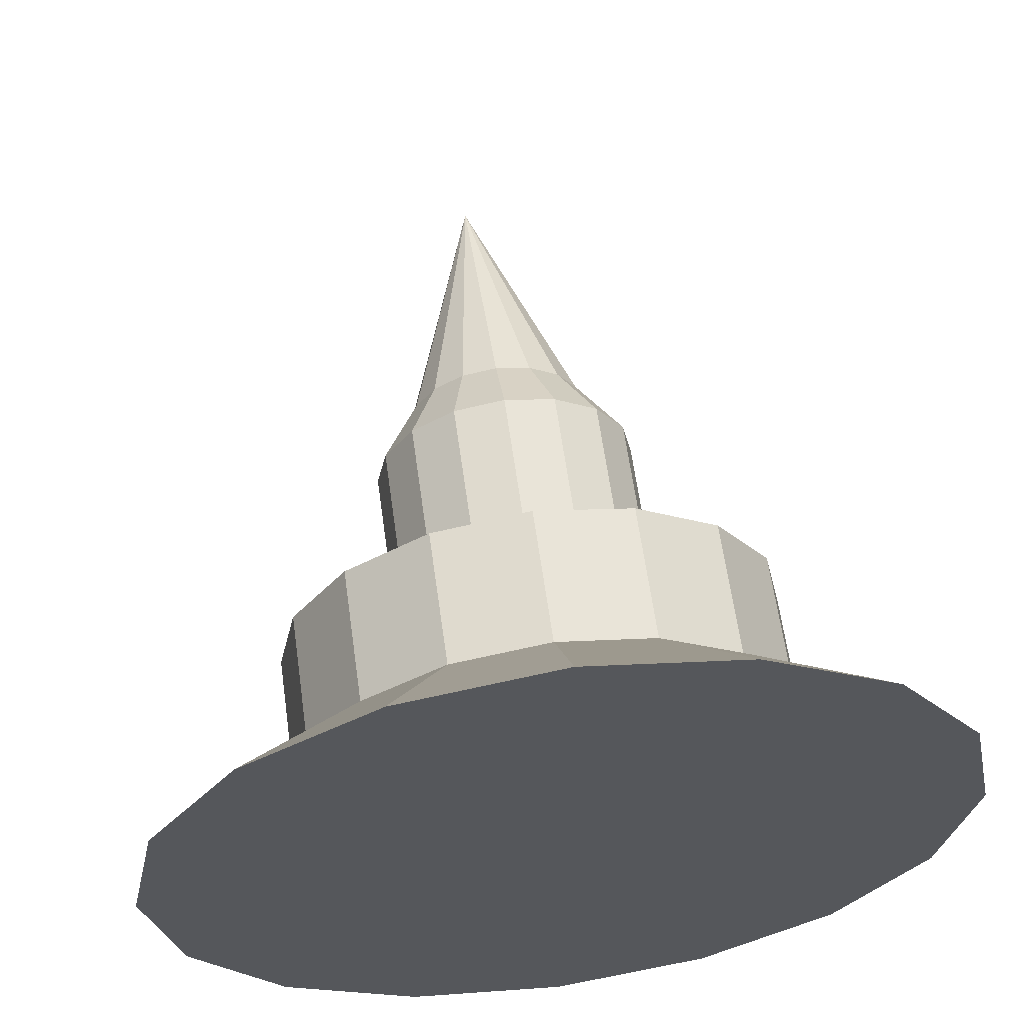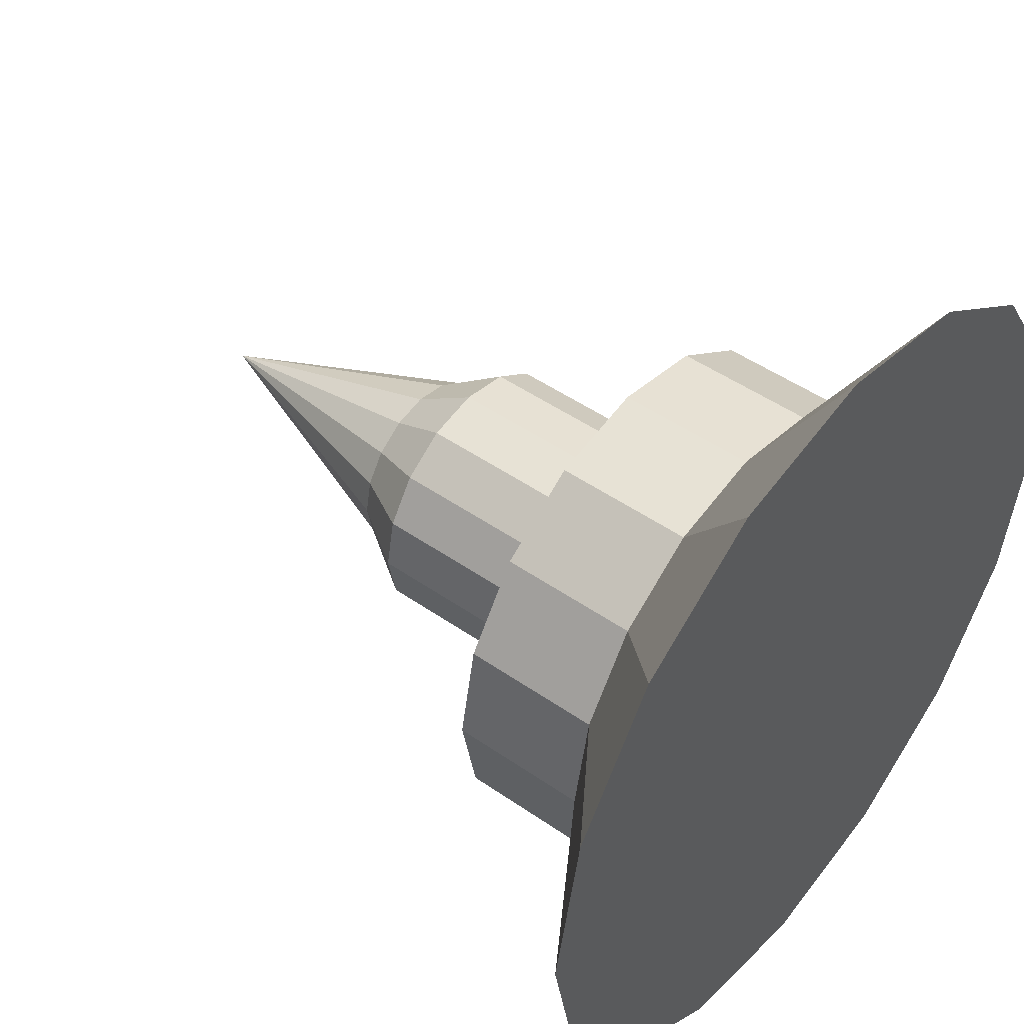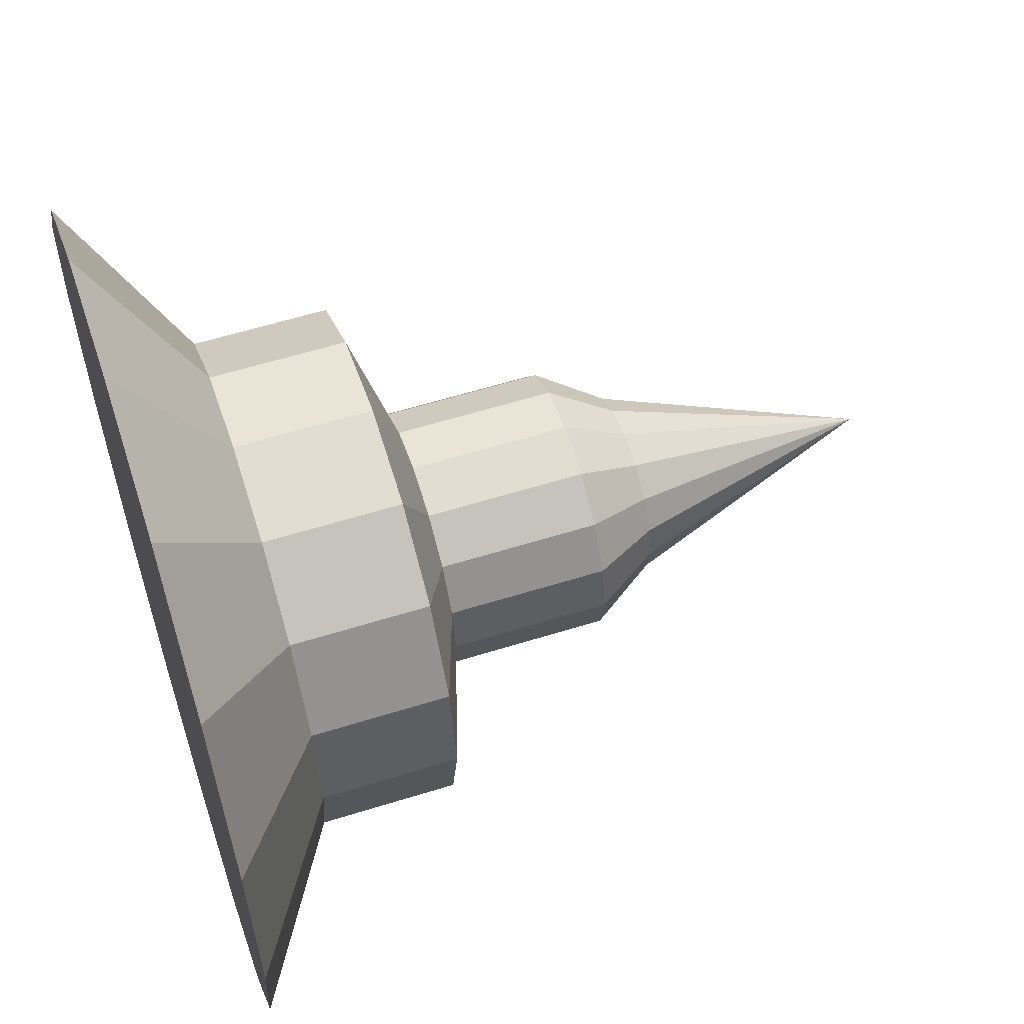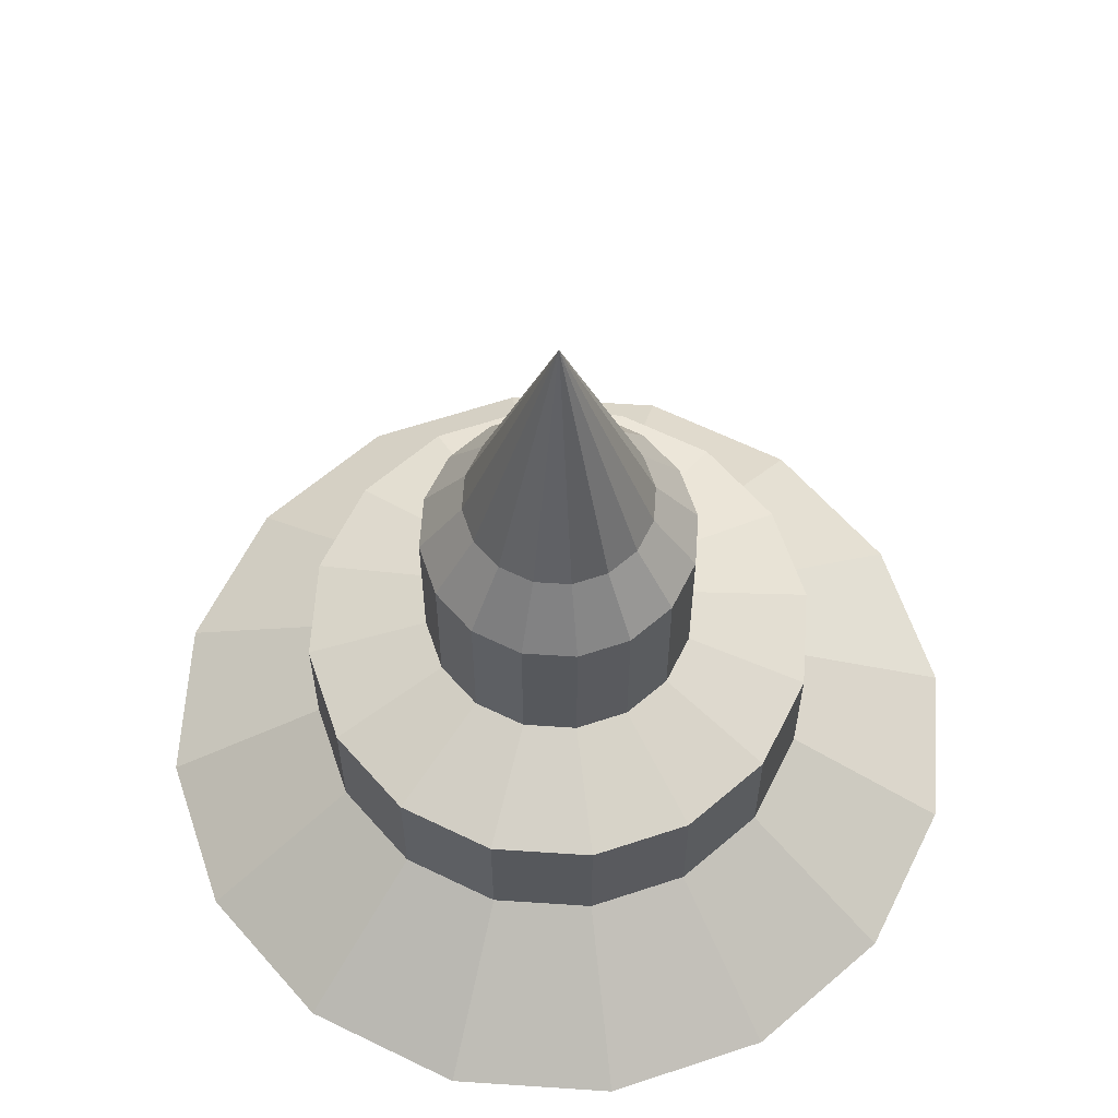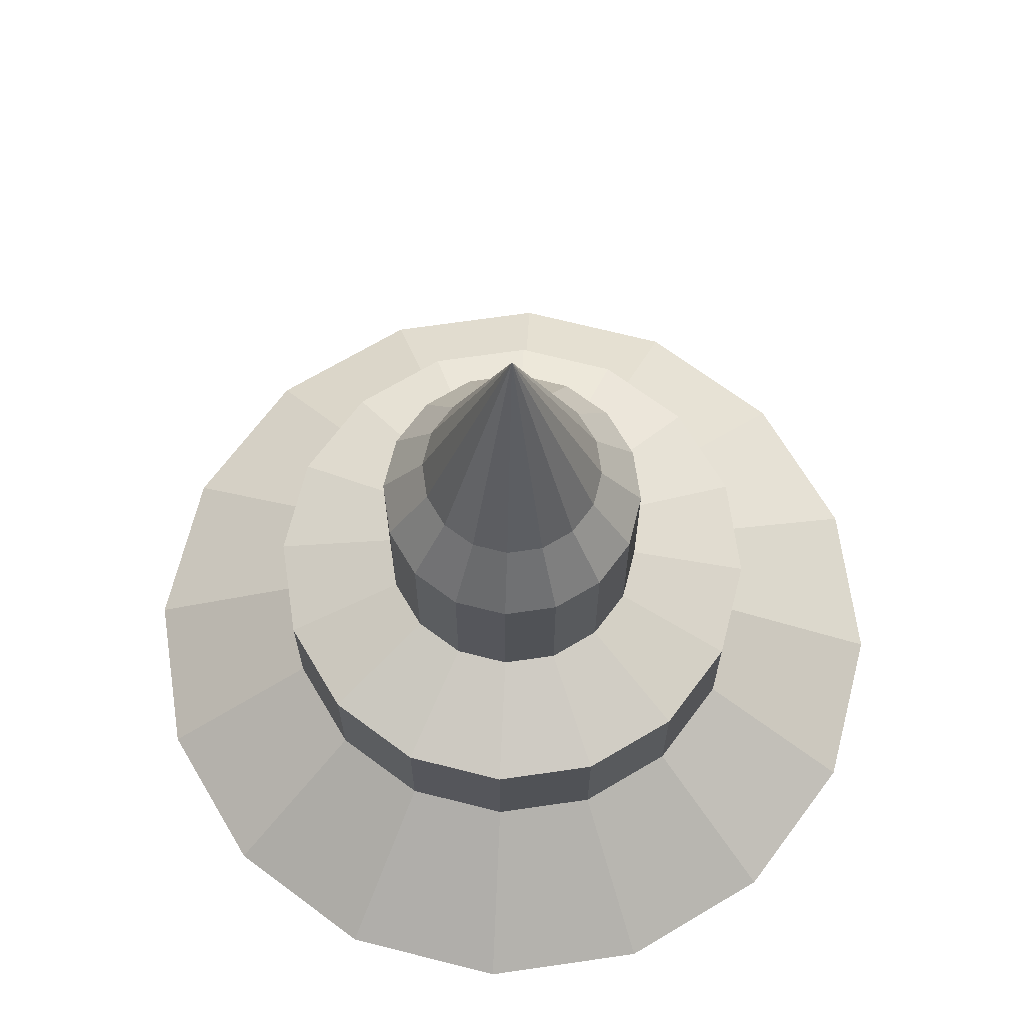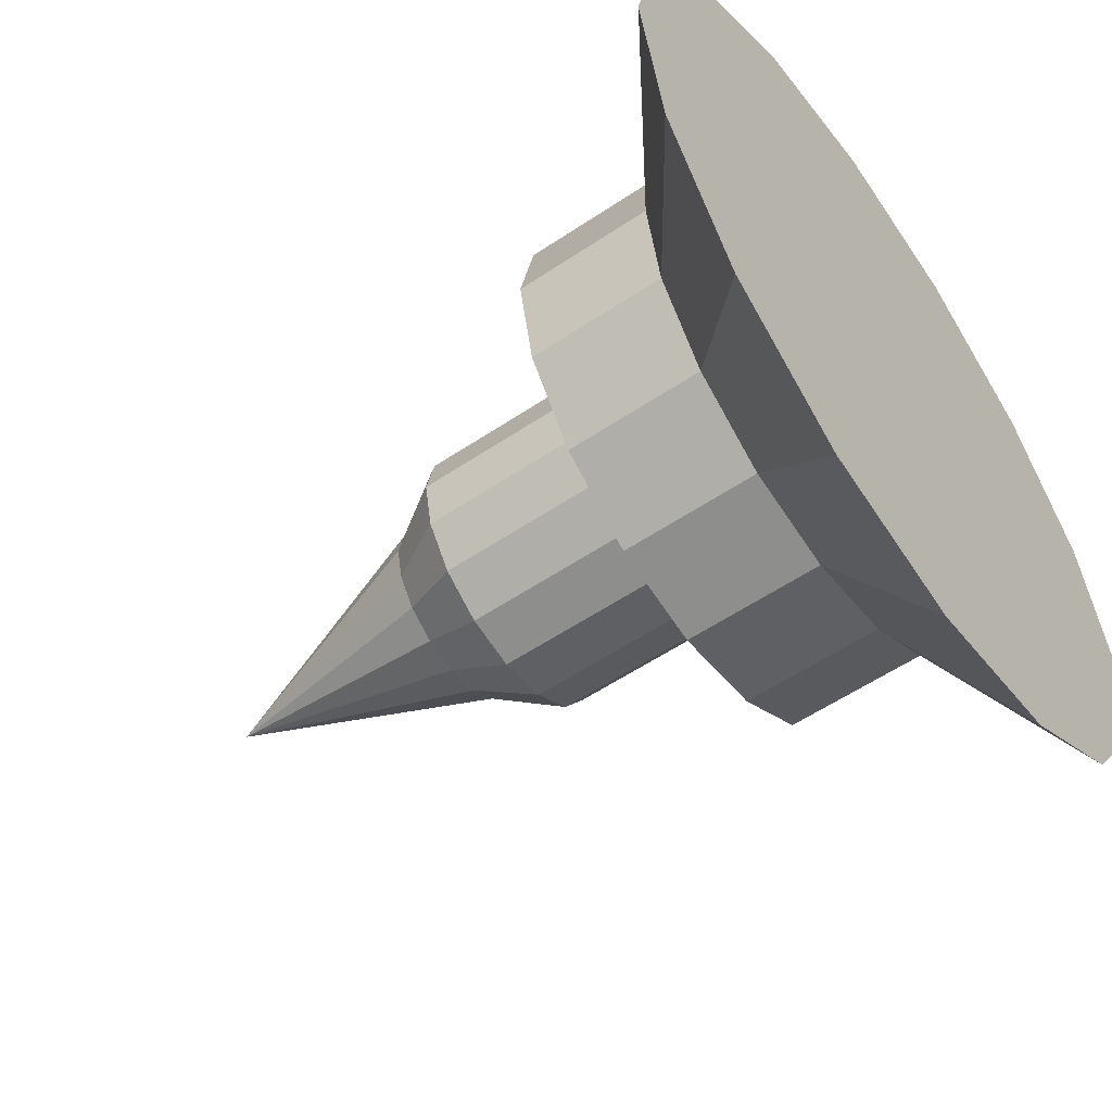
<metadata>
{"format":"obj","ext":"obj","renderer":"f3d","projection":"perspective","resolution":1024,"background":"white","views":[{"elev":61.4,"azim":-7.9,"up":"+Z"},{"elev":47.5,"azim":-51.8,"up":"+Z"},{"elev":58.5,"azim":72.1,"up":"+Z"},{"elev":61.9,"azim":-164.9,"up":"+Y"},{"elev":68.6,"azim":138.0,"up":"+Y"},{"elev":-56.7,"azim":-55.0,"up":"+Z"}]}
</metadata>
<code>
o UpgradeB3_Circle.002
v 0 -0.773 -1
v -0.3827 -0.773 -0.9239
v -0.7071 -0.773 -0.7071
v -0.9239 -0.773 -0.3827
v -1 -0.773 0
v -0.9239 -0.773 0.3827
v -0.7071 -0.773 0.7071
v -0.3827 -0.773 0.9239
v -0 -0.773 1
v 0.3827 -0.773 0.9239
v 0.7071 -0.773 0.7071
v 0.9239 -0.773 0.3827
v 1 -0.773 -0
v 0.9239 -0.773 -0.3827
v 0.7071 -0.773 -0.7071
v 0.3827 -0.773 -0.9239
v 0 -0.5277 -0.6096
v -0.2333 -0.5277 -0.5632
v -0.4311 -0.5277 -0.4311
v -0.5632 -0.5277 -0.2333
v -0.6096 -0.5277 0
v -0.5632 -0.5277 0.2333
v -0.4311 -0.5277 0.4311
v -0.2333 -0.5277 0.5632
v -0 -0.5277 0.6096
v 0.2333 -0.5277 0.5632
v 0.4311 -0.5277 0.4311
v 0.5632 -0.5277 0.2333
v 0.6096 -0.5277 -0
v 0.5632 -0.5277 -0.2333
v 0.4311 -0.5277 -0.4311
v 0.2333 -0.5277 -0.5632
v 0 -0.2008 -0.6096
v -0.2333 -0.2008 -0.5632
v -0.4311 -0.2008 -0.4311
v -0.5632 -0.2008 -0.2333
v -0.6096 -0.2008 0
v -0.5632 -0.2008 0.2333
v -0.4311 -0.2008 0.4311
v -0.2333 -0.2008 0.5632
v -0 -0.2008 0.6096
v 0.2333 -0.2008 0.5632
v 0.4311 -0.2008 0.4311
v 0.5632 -0.2008 0.2333
v 0.6096 -0.2008 -0
v 0.5632 -0.2008 -0.2333
v 0.4311 -0.2008 -0.4311
v 0.2333 -0.2008 -0.5632
v 0 -0.1139 -0.3212
v -0.1229 -0.1139 -0.2968
v -0.2271 -0.1139 -0.2271
v -0.2968 -0.1139 -0.1229
v -0.3212 -0.1139 0
v -0.2968 -0.1139 0.1229
v -0.2271 -0.1139 0.2271
v -0.1229 -0.1139 0.2968
v 0 -0.1139 0.3212
v 0.1229 -0.1139 0.2968
v 0.2271 -0.1139 0.2271
v 0.2968 -0.1139 0.1229
v 0.3212 -0.1139 -0
v 0.2968 -0.1139 -0.1229
v 0.2271 -0.1139 -0.2271
v 0.1229 -0.1139 -0.2968
v 0 0.2656 -0.3212
v -0.1229 0.2656 -0.2968
v -0.2271 0.2656 -0.2271
v -0.2968 0.2656 -0.1229
v -0.3212 0.2656 0
v -0.2968 0.2656 0.1229
v -0.2271 0.2656 0.2271
v -0.1229 0.2656 0.2968
v 0 0.2656 0.3212
v 0.1229 0.2656 0.2968
v 0.2271 0.2656 0.2271
v 0.2968 0.2656 0.1229
v 0.3212 0.2656 -0
v 0.2968 0.2656 -0.1229
v 0.2271 0.2656 -0.2271
v 0.1229 0.2656 -0.2968
v 0 0.4202 -0.2188
v -0.08372 0.4202 -0.2021
v -0.1547 0.4202 -0.1547
v -0.2021 0.4202 -0.08372
v -0.2188 0.4202 0
v -0.2021 0.4202 0.08372
v -0.1547 0.4202 0.1547
v -0.08372 0.4202 0.2021
v 0 0.4202 0.2188
v 0.08372 0.4202 0.2021
v 0.1547 0.4202 0.1547
v 0.2021 0.4202 0.08372
v 0.2188 0.4202 -0
v 0.2021 0.4202 -0.08372
v 0.1547 0.4202 -0.1547
v 0.08372 0.4202 -0.2021
v 0 1.037 -0
f 2 1 16 15 14 13 12 11 10 9 8 7 6 5 4 3
f 26 27 43 42
f 4 5 21 20
f 12 13 29 28
f 5 6 22 21
f 13 14 30 29
f 6 7 23 22
f 14 15 31 30
f 7 8 24 23
f 15 16 32 31
f 8 9 25 24
f 1 2 18 17
f 16 1 17 32
f 9 10 26 25
f 2 3 19 18
f 10 11 27 26
f 3 4 20 19
f 11 12 28 27
f 47 48 64 63
f 19 20 36 35
f 27 28 44 43
f 20 21 37 36
f 28 29 45 44
f 21 22 38 37
f 29 30 46 45
f 22 23 39 38
f 30 31 47 46
f 23 24 40 39
f 31 32 48 47
f 24 25 41 40
f 17 18 34 33
f 32 17 33 48
f 25 26 42 41
f 18 19 35 34
f 61 62 78 77
f 40 41 57 56
f 33 34 50 49
f 48 33 49 64
f 41 42 58 57
f 34 35 51 50
f 42 43 59 58
f 35 36 52 51
f 43 44 60 59
f 36 37 53 52
f 44 45 61 60
f 37 38 54 53
f 45 46 62 61
f 38 39 55 54
f 46 47 63 62
f 39 40 56 55
f 74 75 91 90
f 54 55 71 70
f 62 63 79 78
f 55 56 72 71
f 63 64 80 79
f 56 57 73 72
f 49 50 66 65
f 64 49 65 80
f 57 58 74 73
f 50 51 67 66
f 58 59 75 74
f 51 52 68 67
f 59 60 76 75
f 52 53 69 68
f 60 61 77 76
f 53 54 70 69
f 95 96 97
f 67 68 84 83
f 75 76 92 91
f 68 69 85 84
f 76 77 93 92
f 69 70 86 85
f 77 78 94 93
f 70 71 87 86
f 78 79 95 94
f 71 72 88 87
f 79 80 96 95
f 72 73 89 88
f 65 66 82 81
f 80 65 81 96
f 73 74 90 89
f 66 67 83 82
f 88 89 97
f 81 82 97
f 96 81 97
f 89 90 97
f 82 83 97
f 90 91 97
f 83 84 97
f 91 92 97
f 84 85 97
f 92 93 97
f 85 86 97
f 93 94 97
f 86 87 97
f 94 95 97
f 87 88 97

</code>
